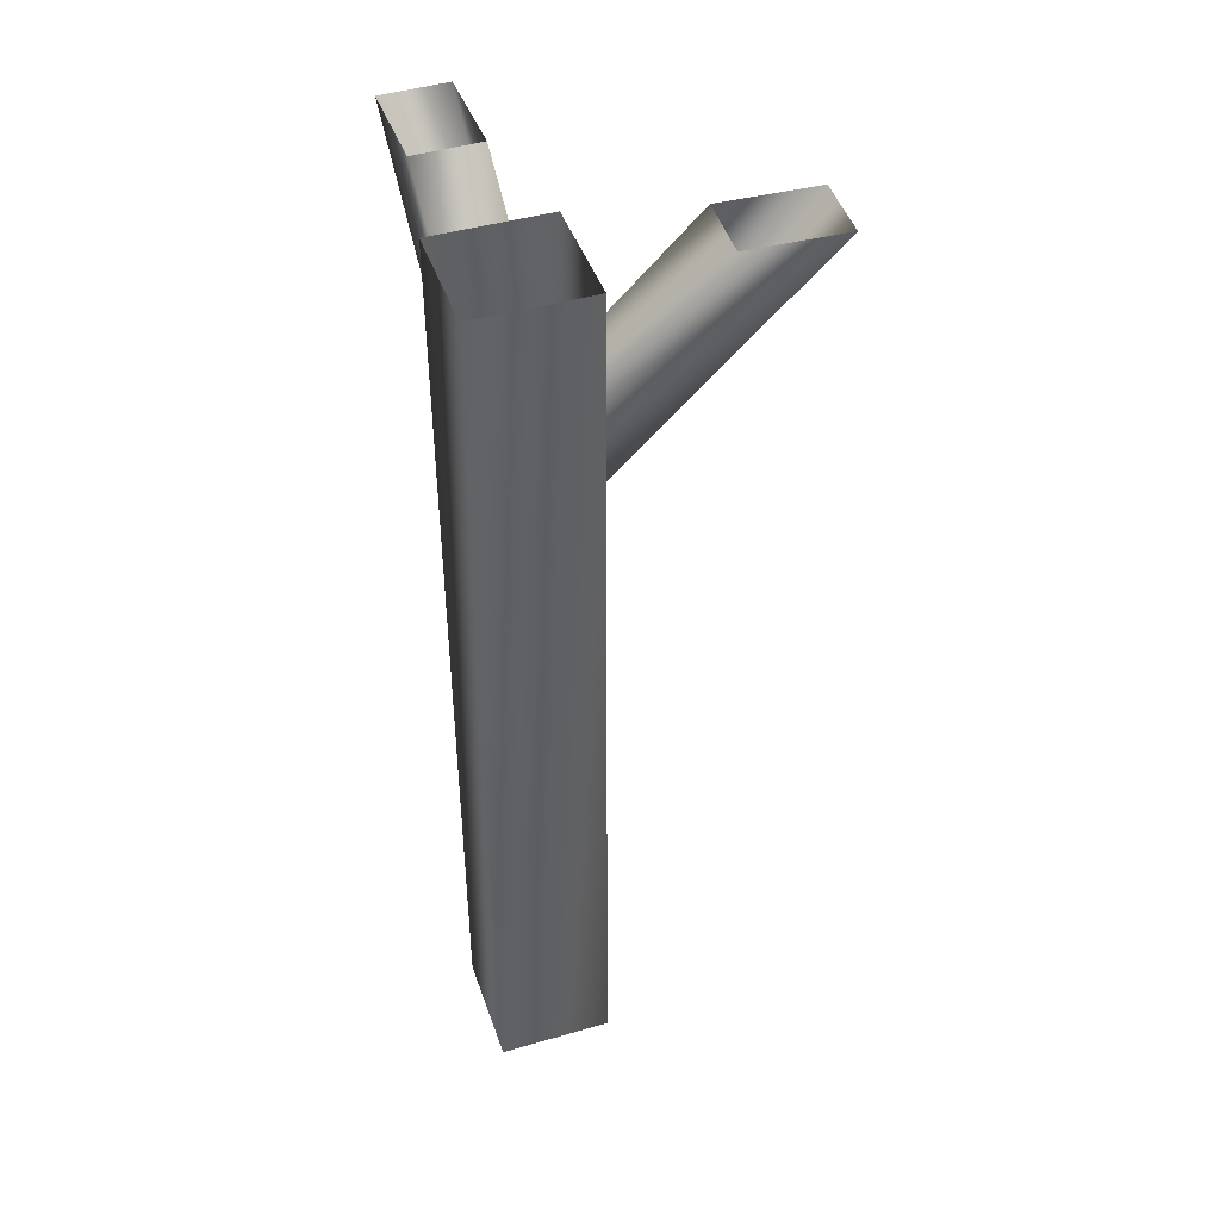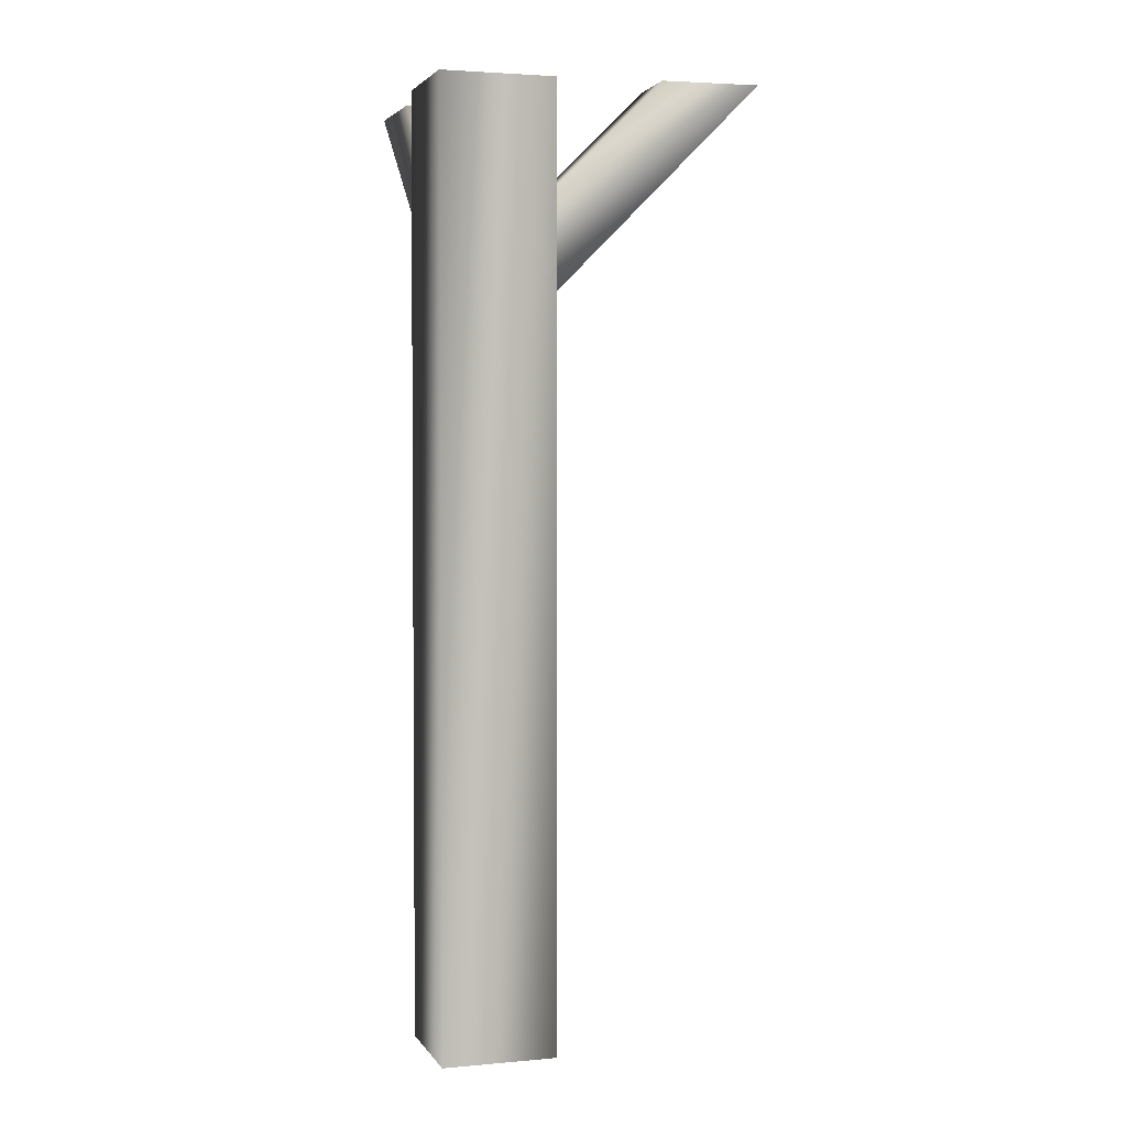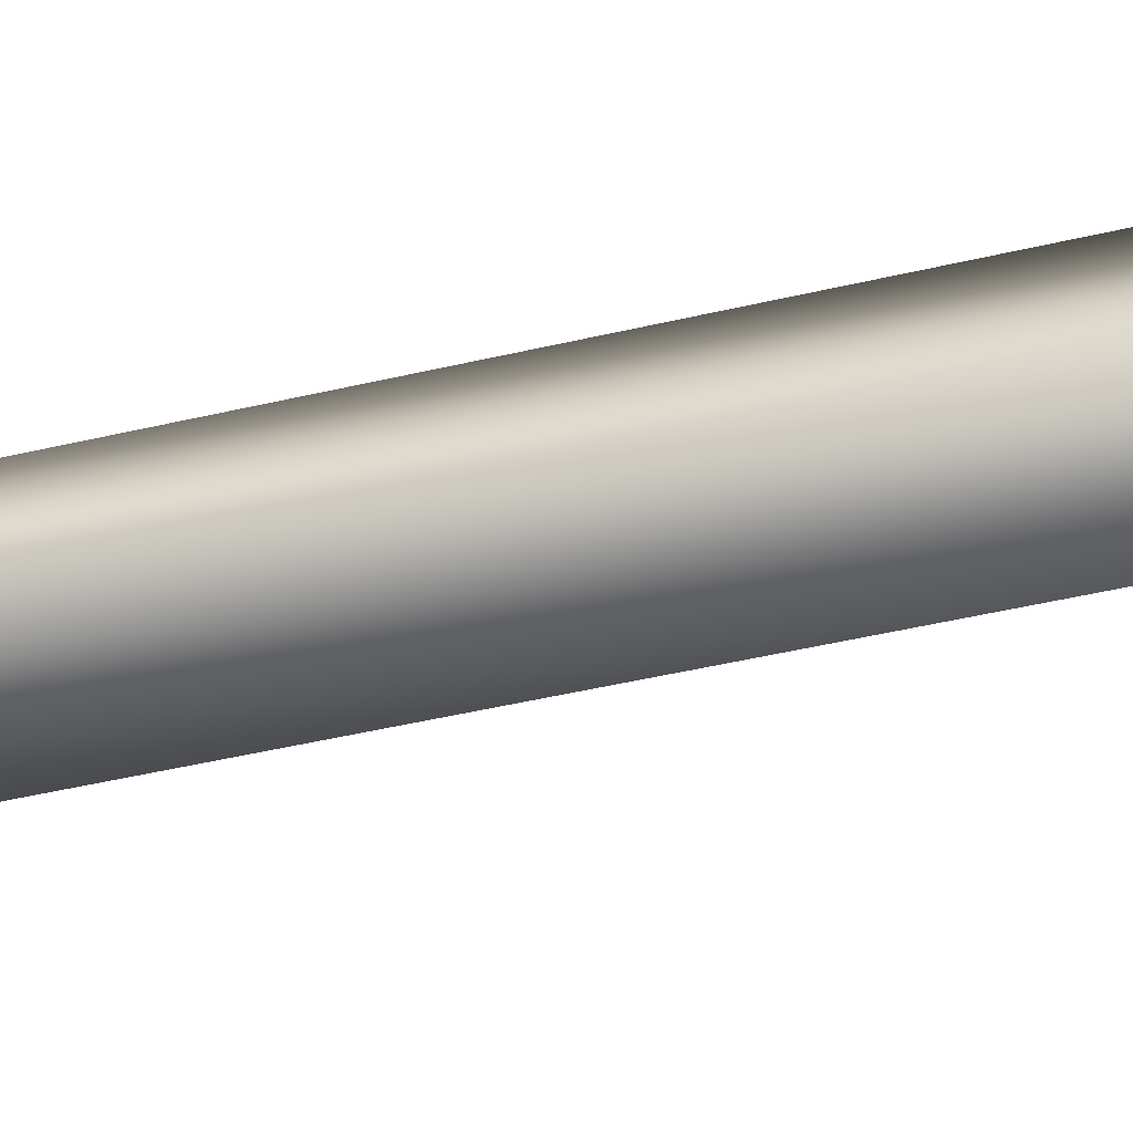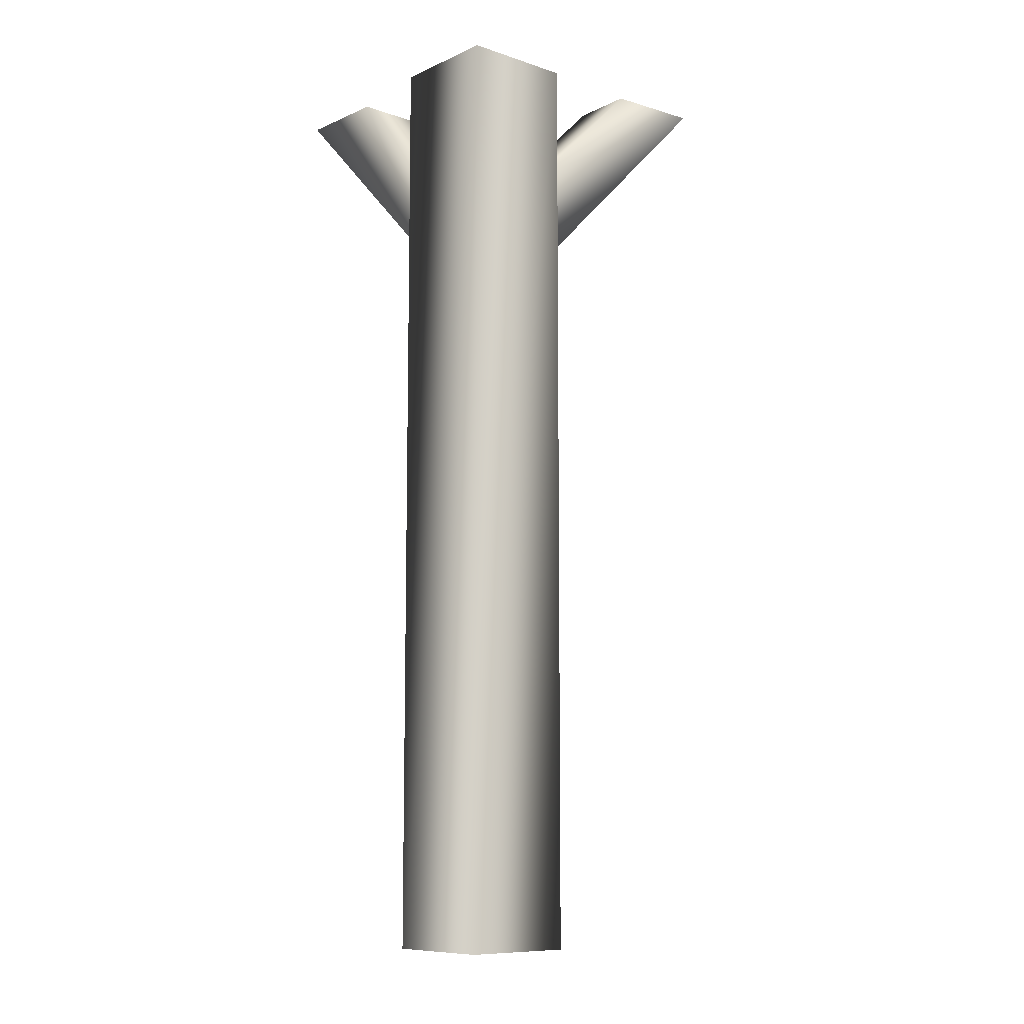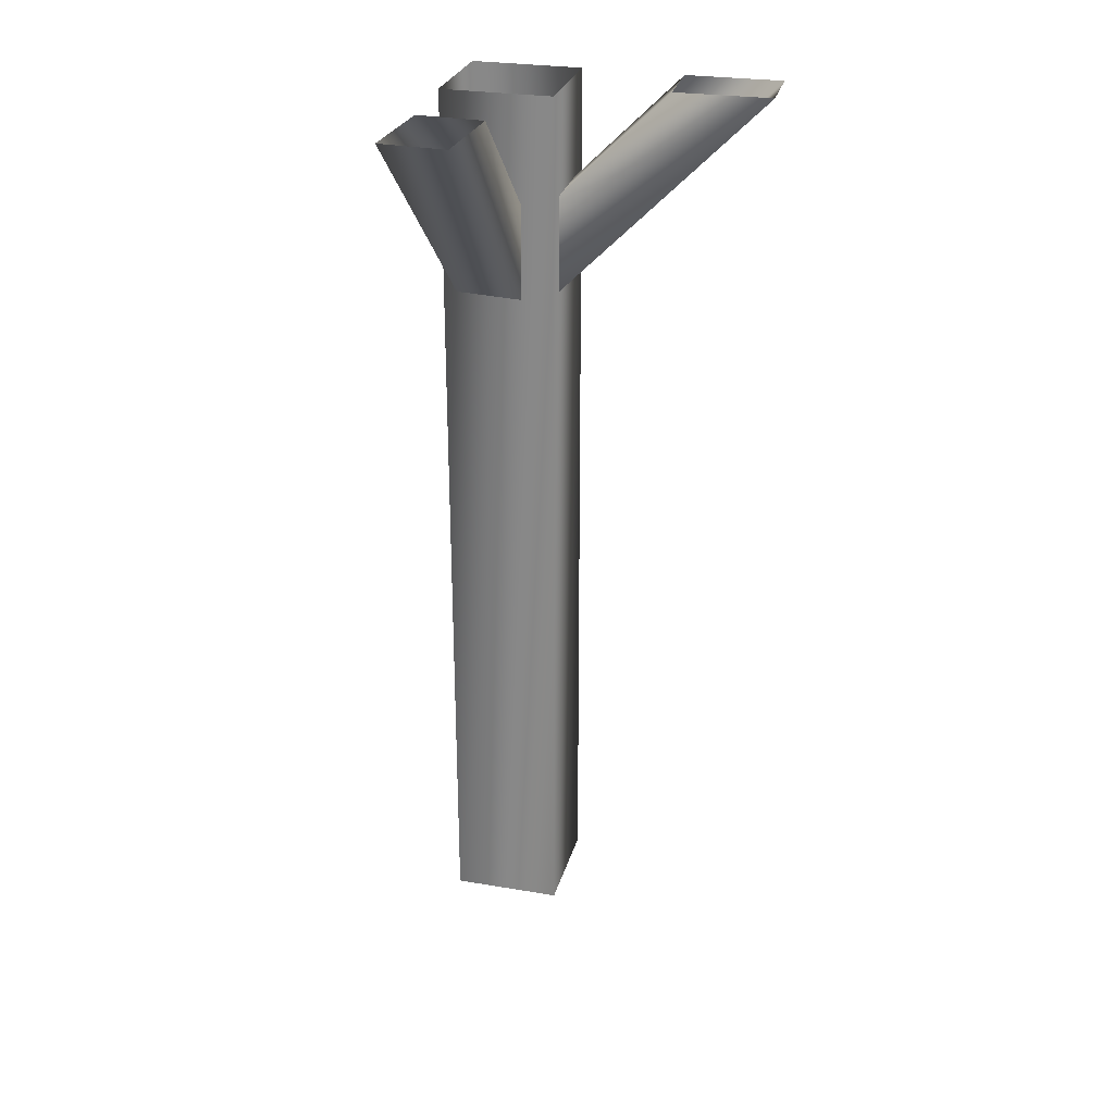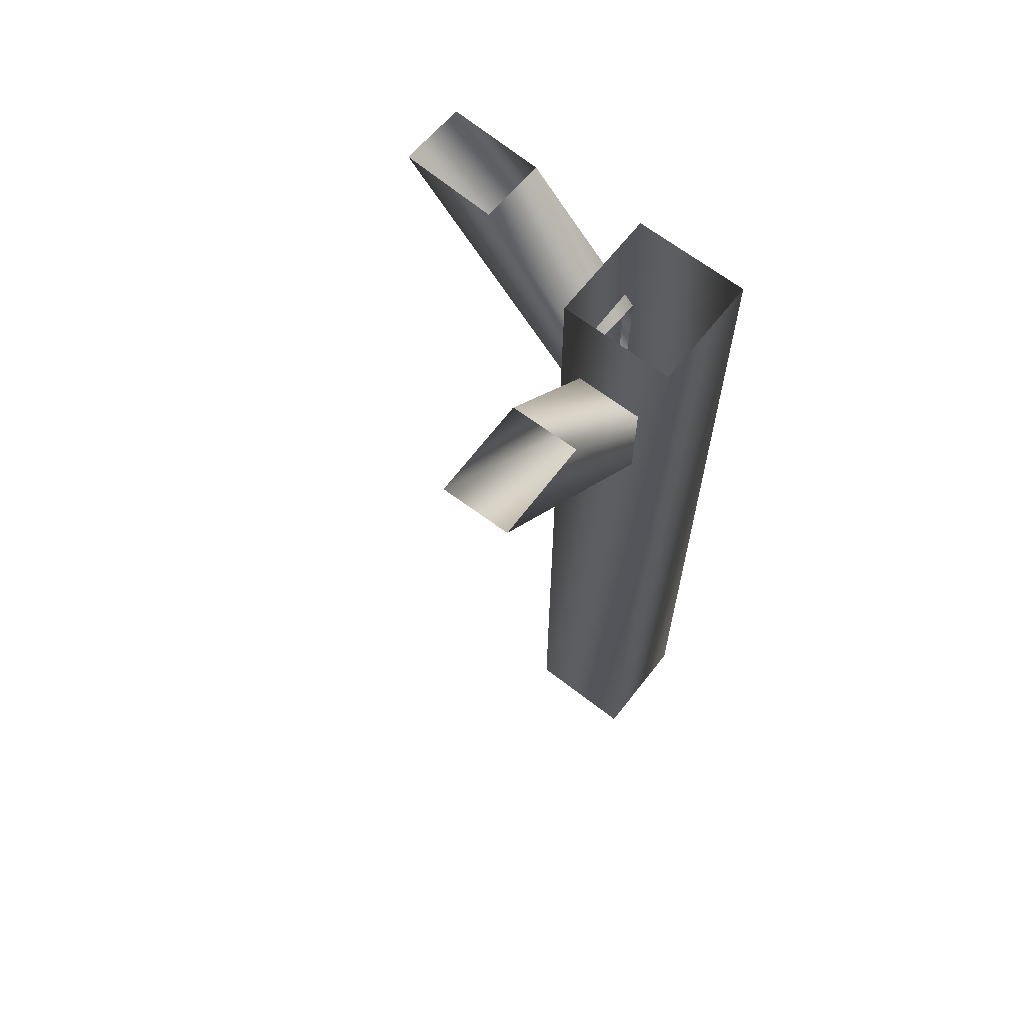
<metadata>
{"format":"obj","ext":"obj","renderer":"f3d","projection":"perspective","resolution":1024,"background":"white","views":[{"elev":44.3,"azim":-94.2,"up":"+Y"},{"elev":3.0,"azim":-92.8,"up":"+Y"},{"elev":-49.5,"azim":-75.6,"up":"+Z"},{"elev":-9.5,"azim":-116.3,"up":"+Y"},{"elev":27.6,"azim":29.0,"up":"+Y"},{"elev":65.1,"azim":142.5,"up":"+Y"}]}
</metadata>
<code>
g ilPlatsupport76
v -7804 -2002 1043
v -7814 -2002 1004
v -7814 -1673 1004
v -7804 -1673 1043
v -7853 -2002 1014
v -7853 -1673 1014
v -7843 -2002 1053
v -7843 -1673 1053
v -7843 -2002 1053
v -7843 -1673 1053
v -7743 -1671 992.3
v -7736 -1671 1015
v -7809 -1748 1037
v -7816 -1748 1014
v -7769 -1671 1024
v -7810 -1713 1037
v -7776 -1671 1001
v -7816 -1713 1014
v -7776 -1671 1001
v -7816 -1713 1014
v -7798 -1671 1118
v -7822 -1671 1123
v -7839 -1748 1049
v -7816 -1748 1044
v -7829 -1671 1089
v -7839 -1713 1048
v -7806 -1671 1084
v -7816 -1713 1043
v -7806 -1671 1084
v -7816 -1713 1043
f 7 8 5
f 6 5 8
f 5 6 2
f 3 2 6
f 2 3 1
f 4 1 3
f 1 4 9
f 10 9 4
f 17 18 15
f 16 15 18
f 15 16 12
f 13 12 16
f 12 13 11
f 14 11 13
f 11 14 19
f 20 19 14
f 27 28 25
f 26 25 28
f 25 26 22
f 23 22 26
f 22 23 21
f 24 21 23
f 21 24 29
f 30 29 24

</code>
